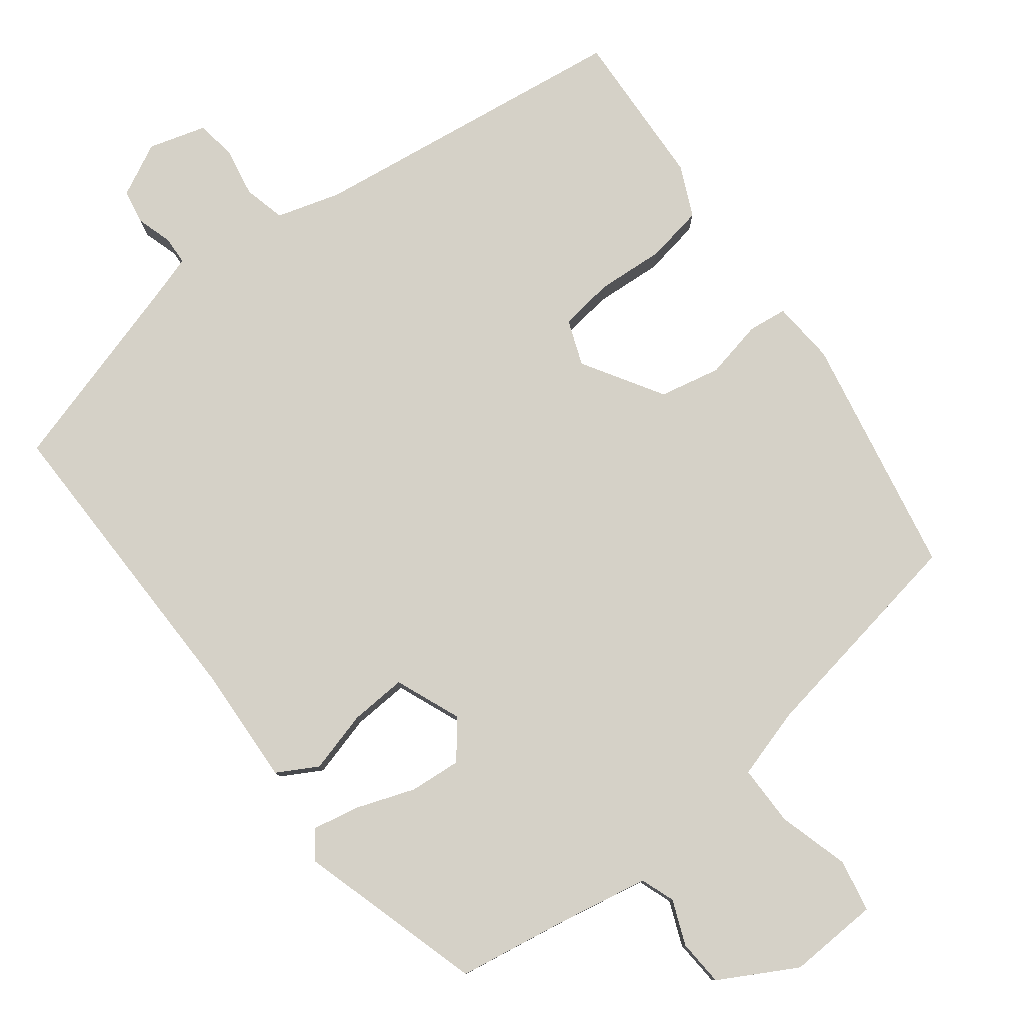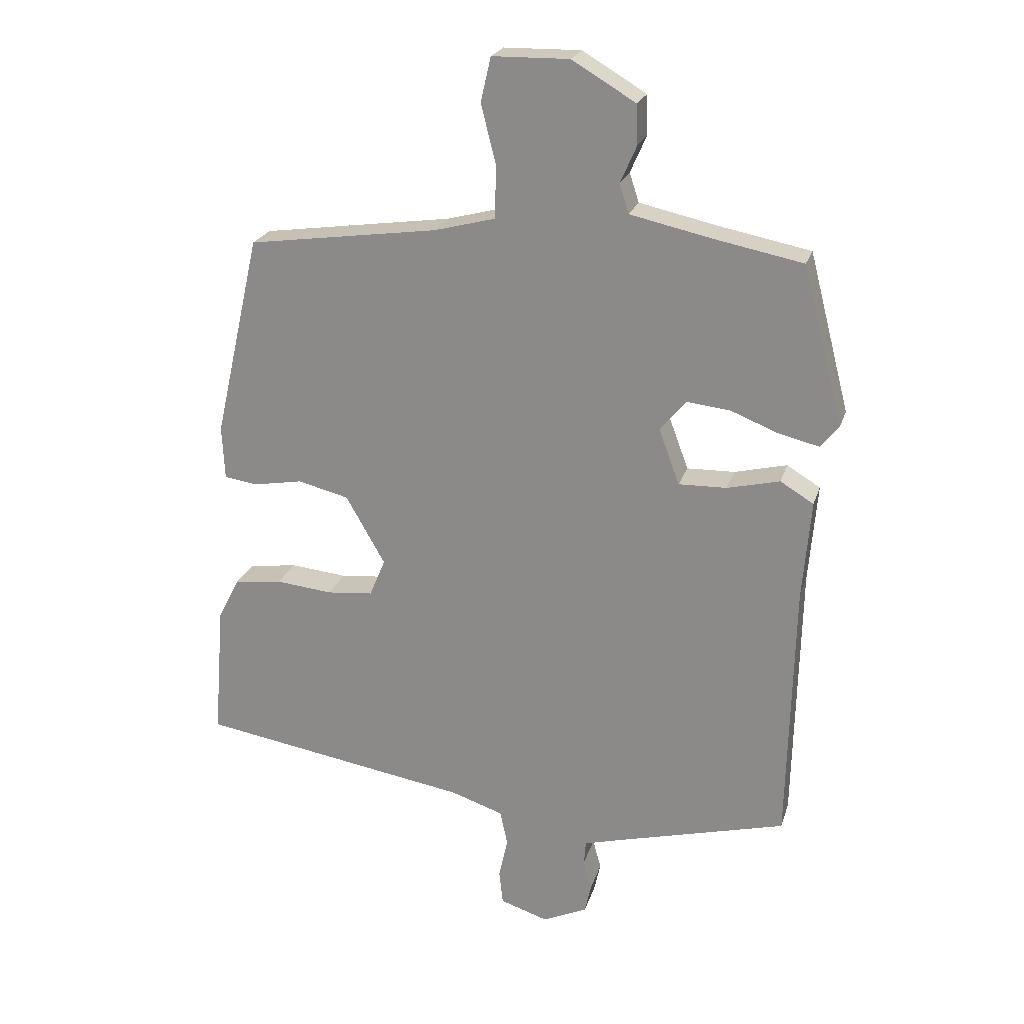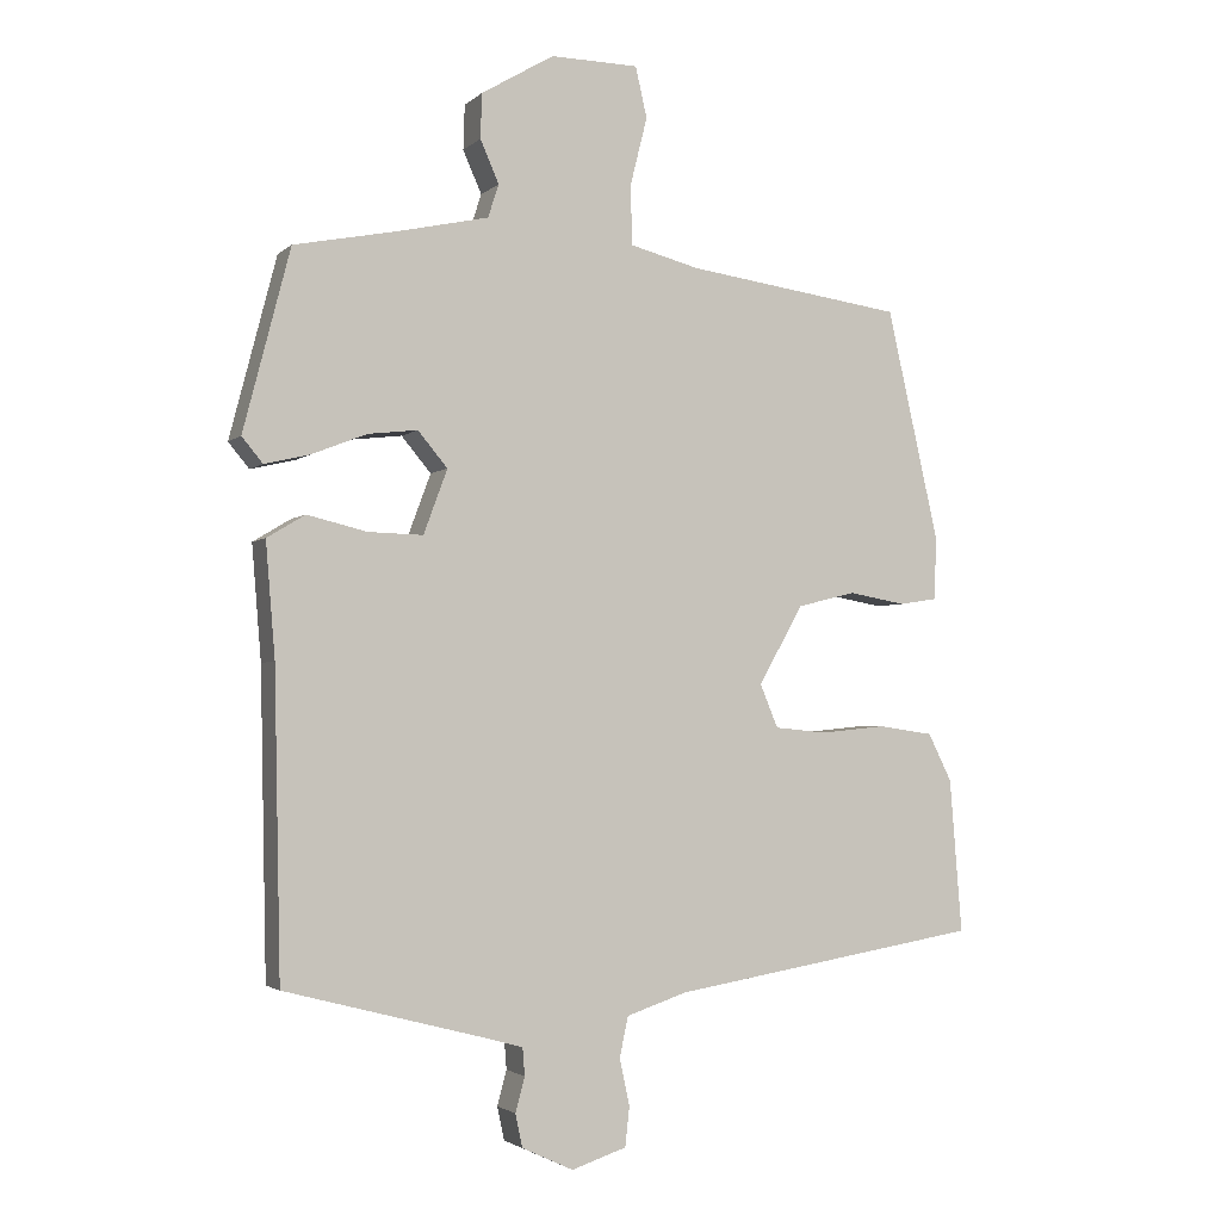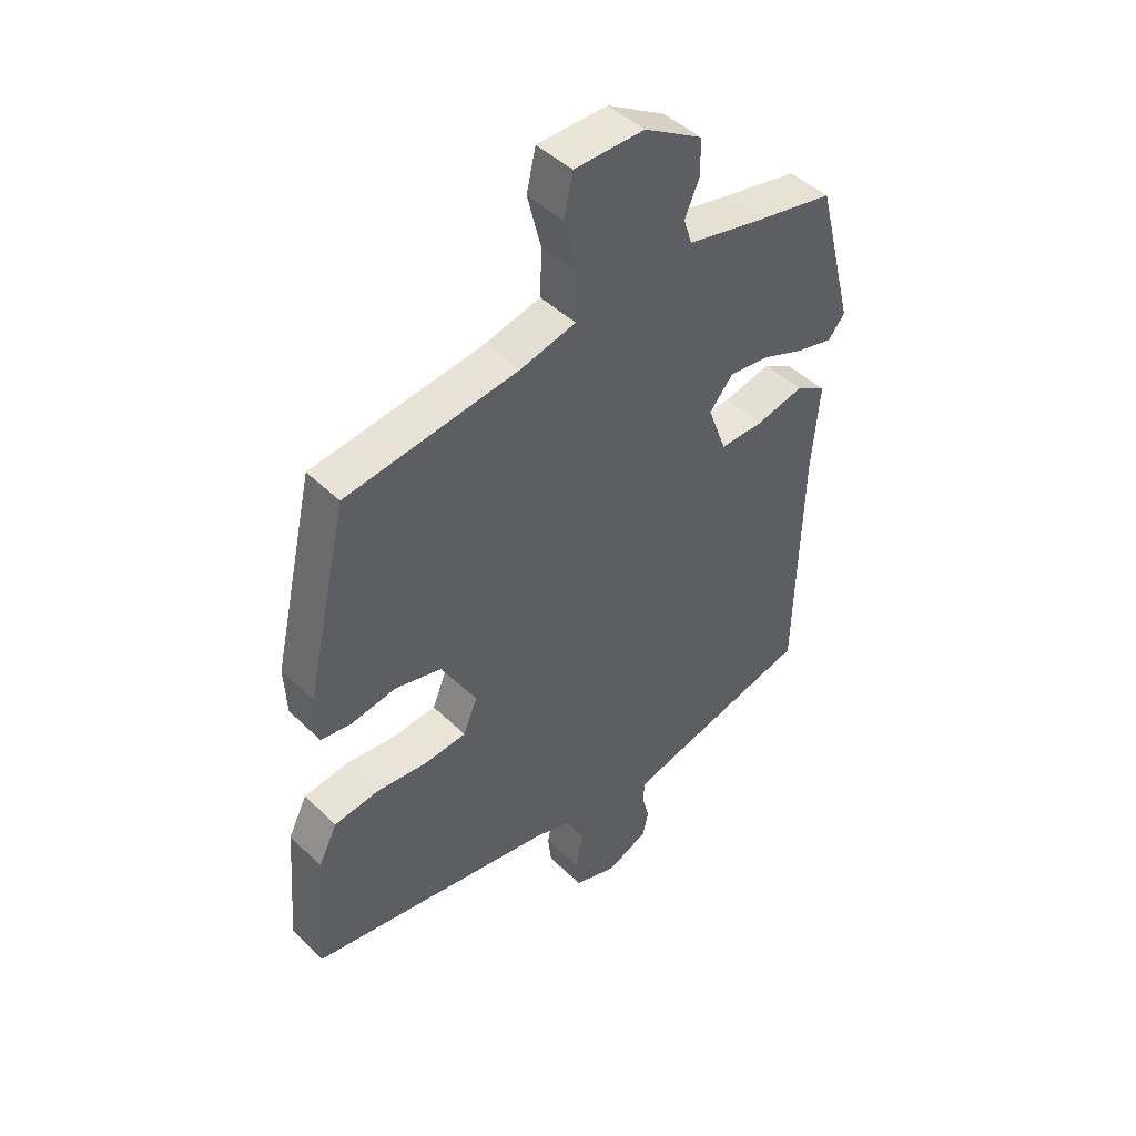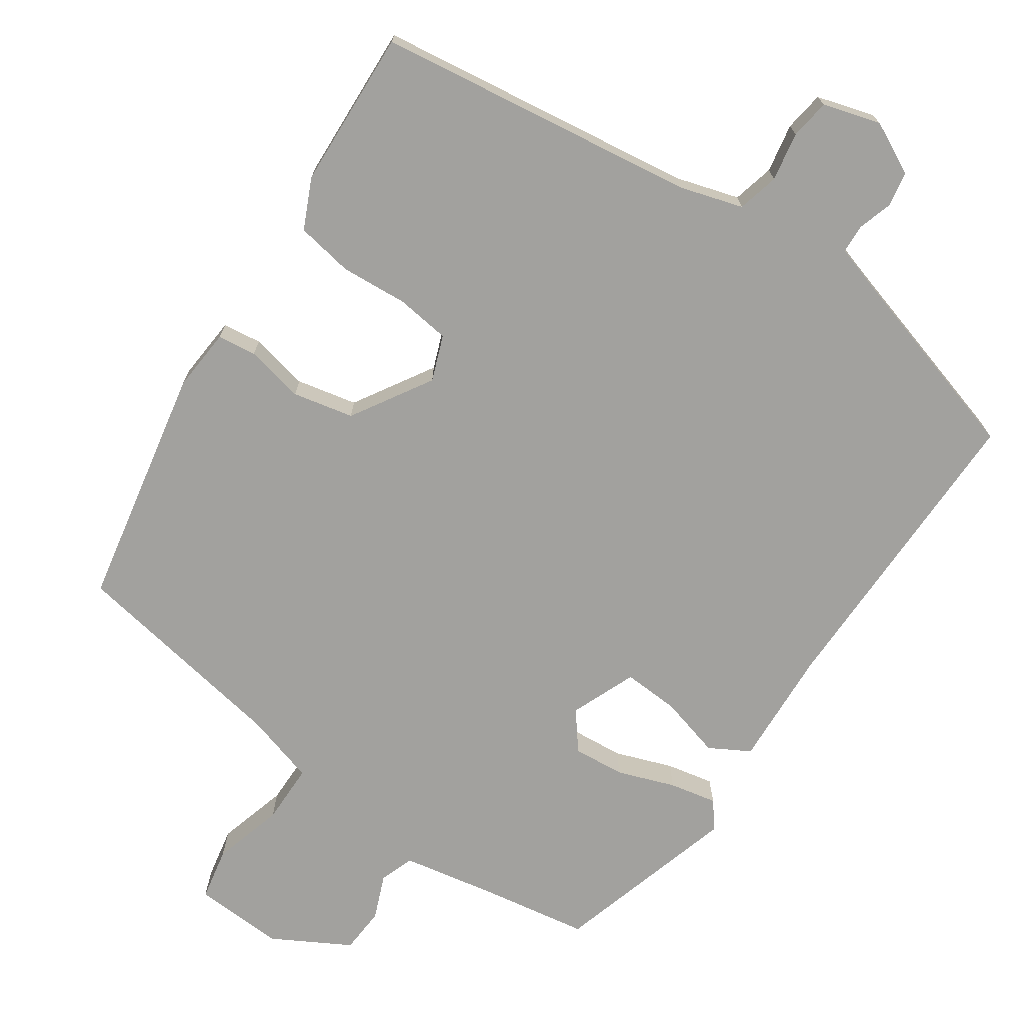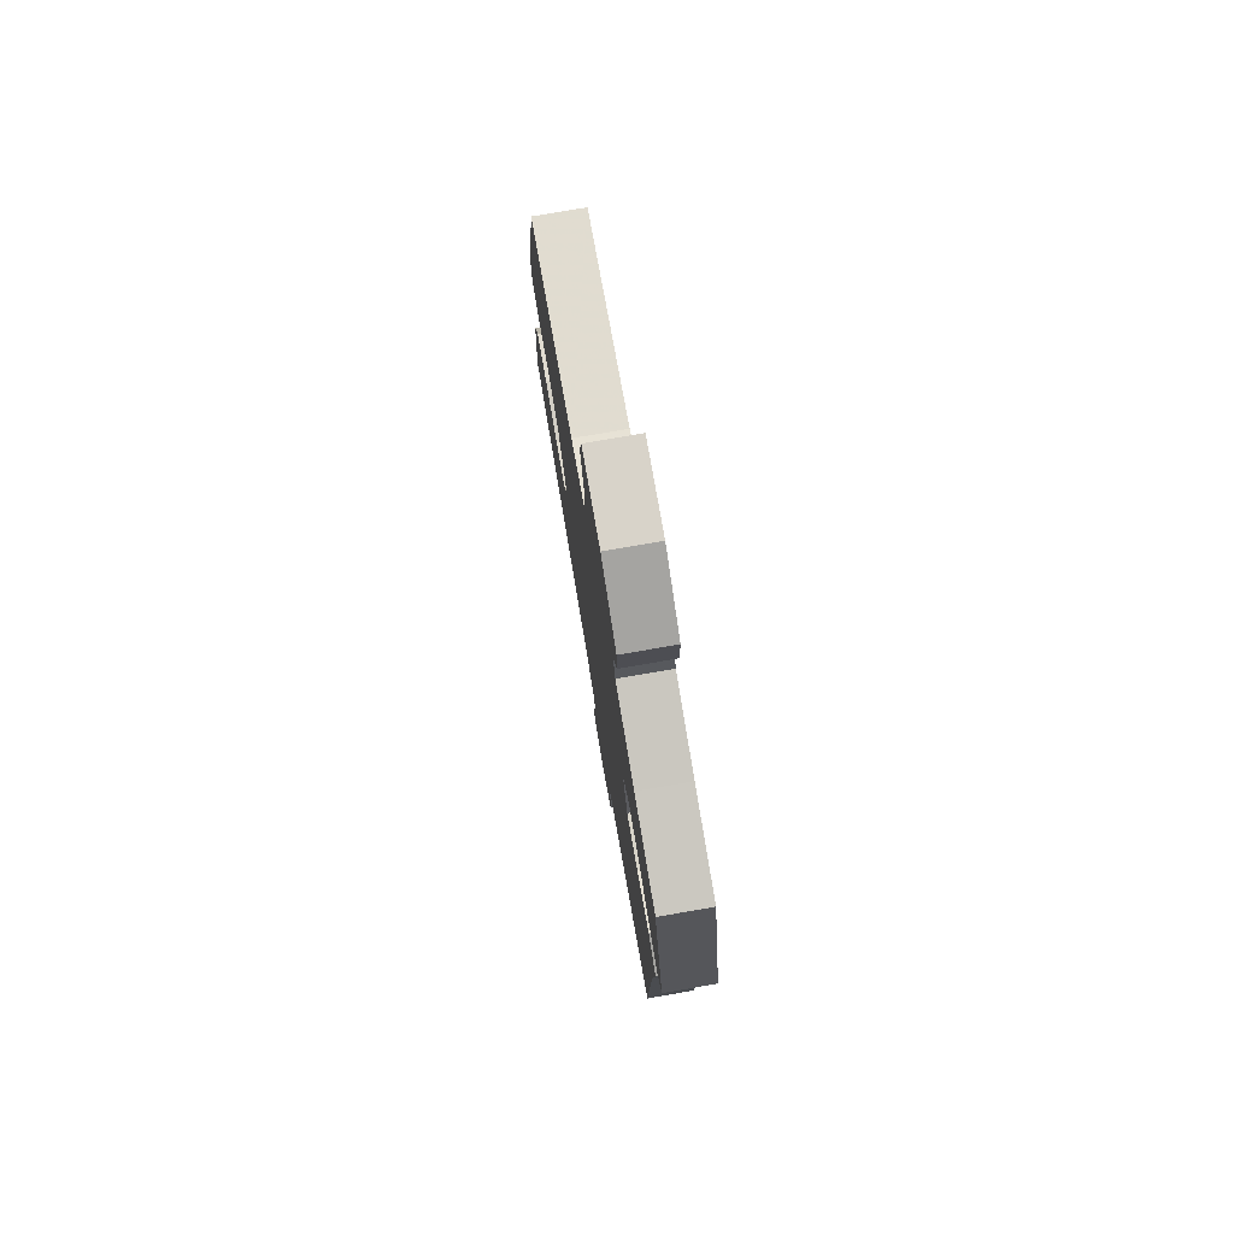
<metadata>
{"format":"obj","ext":"obj","renderer":"f3d","projection":"perspective","resolution":1024,"background":"white","views":[{"elev":79.6,"azim":-39.2,"up":"+Y"},{"elev":22.8,"azim":-164.6,"up":"+Z"},{"elev":-2.7,"azim":-22.4,"up":"+Z"},{"elev":45.6,"azim":138.0,"up":"+Z"},{"elev":-72.1,"azim":143.9,"up":"+Y"},{"elev":76.8,"azim":-99.8,"up":"+Z"}]}
</metadata>
<code>
v -0.476 0.07 0.498
v -0.334 0.07 0.526
v -0.207 0.07 0.554
v -0.192 0.07 0.6
v -0.218 0.07 0.659
v -0.216 0.07 0.721
v -0.115 0.07 0.781
v 0.007 0.07 0.779
v 0.023 0.07 0.709
v -0.001 0.07 0.613
v 0.002 0.07 0.532
v 0.098 0.07 0.507
v 0.399 0.07 0.465
v 0.472 0.07 0.143
v 0.468 0.07 0.058
v 0.416 0.07 0.05
v 0.337 0.07 0.064
v 0.256 0.07 0.044
v 0.194 0.07 -0.065
v 0.219 0.07 -0.125
v 0.292 0.07 -0.132
v 0.382 0.07 -0.123
v 0.459 0.07 -0.134
v 0.492 0.07 -0.2
v 0.509 0.07 -0.413
v 0.079 0.07 -0.484
v -0.005 0.07 -0.512
v -0.017 0.07 -0.568
v -0.003 0.07 -0.633
v -0.009 0.07 -0.687
v -0.085 0.07 -0.712
v -0.156 0.07 -0.679
v -0.166 0.07 -0.633
v -0.153 0.07 -0.585
v -0.156 0.07 -0.547
v -0.214 0.07 -0.531
v -0.486 0.07 -0.46
v -0.495 0.07 -0.041
v -0.508 0.07 0.117
v -0.455 0.07 0.149
v -0.372 0.07 0.129
v -0.296 0.07 0.127
v -0.263 0.07 0.216
v -0.304 0.07 0.265
v -0.373 0.07 0.257
v -0.449 0.07 0.227
v -0.512 0.07 0.212
v -0.541 0.07 0.247
v -0.476 0 0.498
v -0.334 0 0.526
v -0.207 0 0.554
v -0.192 0 0.6
v -0.218 0 0.659
v -0.216 0 0.721
v -0.115 0 0.781
v 0.007 0 0.779
v 0.023 0 0.709
v -0.001 0 0.613
v 0.002 0 0.532
v 0.098 0 0.507
v 0.399 0 0.465
v 0.472 0 0.143
v 0.468 0 0.058
v 0.416 0 0.05
v 0.337 0 0.064
v 0.256 0 0.044
v 0.194 0 -0.065
v 0.219 0 -0.125
v 0.292 0 -0.132
v 0.382 0 -0.123
v 0.459 0 -0.134
v 0.492 0 -0.2
v 0.509 0 -0.413
v 0.079 0 -0.484
v -0.005 0 -0.512
v -0.017 0 -0.568
v -0.003 0 -0.633
v -0.009 0 -0.687
v -0.085 0 -0.712
v -0.156 0 -0.679
v -0.166 0 -0.633
v -0.153 0 -0.585
v -0.156 0 -0.547
v -0.214 0 -0.531
v -0.486 0 -0.46
v -0.495 0 -0.041
v -0.508 0 0.117
v -0.455 0 0.149
v -0.372 0 0.129
v -0.296 0 0.127
v -0.263 0 0.216
v -0.304 0 0.265
v -0.373 0 0.257
v -0.449 0 0.227
v -0.512 0 0.212
v -0.541 0 0.247
f 45 46 47 48
f 44 45 48 1
f 43 44 1 2
f 38 39 40 41
f 36 37 38 41
f 35 36 41 42
f 31 32 33 34
f 31 34 35
f 28 29 30 31
f 27 28 31 35
f 26 27 35 42
f 21 22 23 24
f 20 21 24 25
f 14 15 16 17
f 12 13 14 17
f 11 12 17 18
f 7 8 9 10
f 7 10 11
f 4 5 6 7
f 3 4 7 11
f 43 2 3 11
f 20 25 26 42
f 19 20 42 43
f 11 18 19 43
f 96 95 94 93
f 49 96 93 92
f 50 49 92 91
f 89 88 87 86
f 89 86 85 84
f 90 89 84 83
f 82 81 80 79
f 83 82 79
f 79 78 77 76
f 83 79 76 75
f 90 83 75 74
f 72 71 70 69
f 73 72 69 68
f 65 64 63 62
f 65 62 61 60
f 66 65 60 59
f 58 57 56 55
f 59 58 55
f 55 54 53 52
f 59 55 52 51
f 59 51 50 91
f 90 74 73 68
f 91 90 68 67
f 91 67 66 59
f 1 49 50 2
f 2 50 51 3
f 3 51 52 4
f 4 52 53 5
f 5 53 54 6
f 6 54 55 7
f 7 55 56 8
f 8 56 57 9
f 9 57 58 10
f 10 58 59 11
f 11 59 60 12
f 12 60 61 13
f 13 61 62 14
f 14 62 63 15
f 15 63 64 16
f 16 64 65 17
f 17 65 66 18
f 18 66 67 19
f 19 67 68 20
f 20 68 69 21
f 21 69 70 22
f 22 70 71 23
f 23 71 72 24
f 24 72 73 25
f 25 73 74 26
f 26 74 75 27
f 27 75 76 28
f 28 76 77 29
f 29 77 78 30
f 30 78 79 31
f 31 79 80 32
f 32 80 81 33
f 33 81 82 34
f 34 82 83 35
f 35 83 84 36
f 36 84 85 37
f 37 85 86 38
f 38 86 87 39
f 39 87 88 40
f 40 88 89 41
f 41 89 90 42
f 42 90 91 43
f 43 91 92 44
f 44 92 93 45
f 45 93 94 46
f 46 94 95 47
f 47 95 96 48
f 48 96 49 1

</code>
